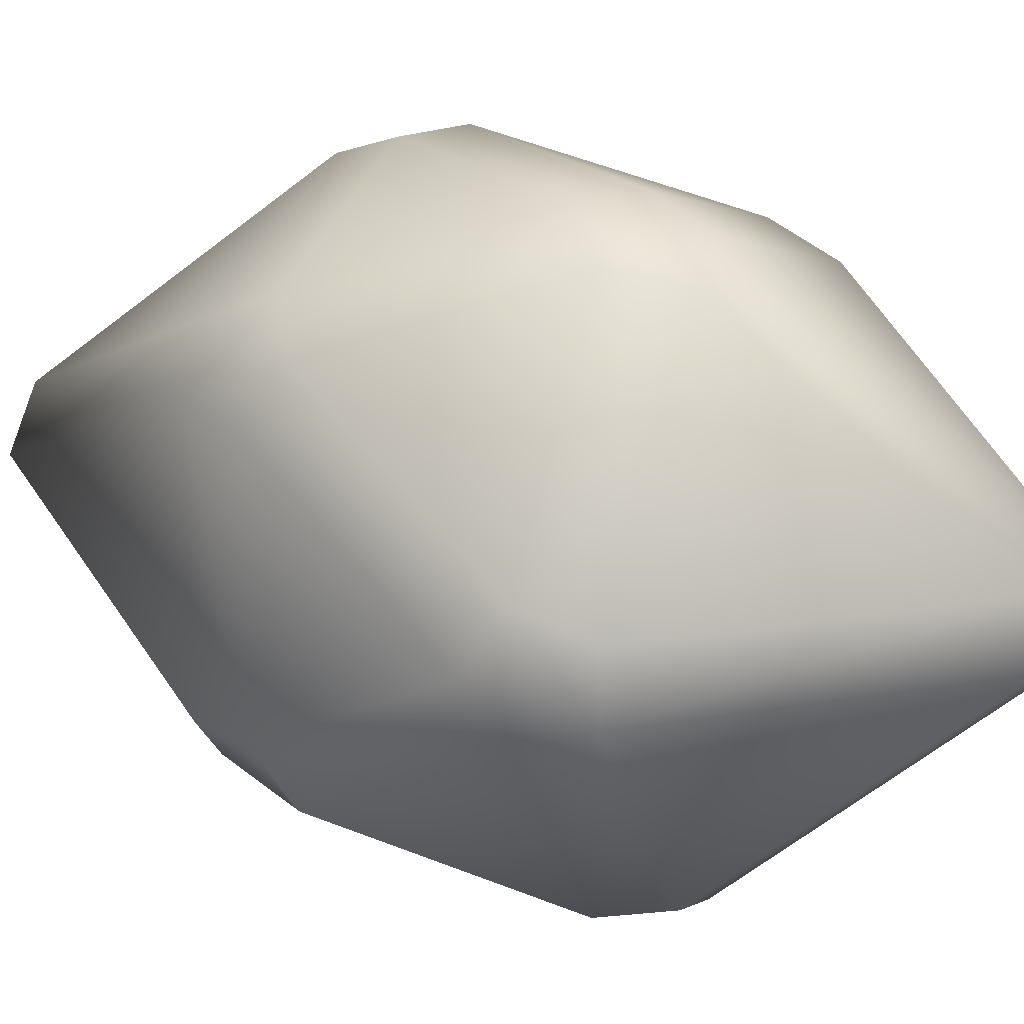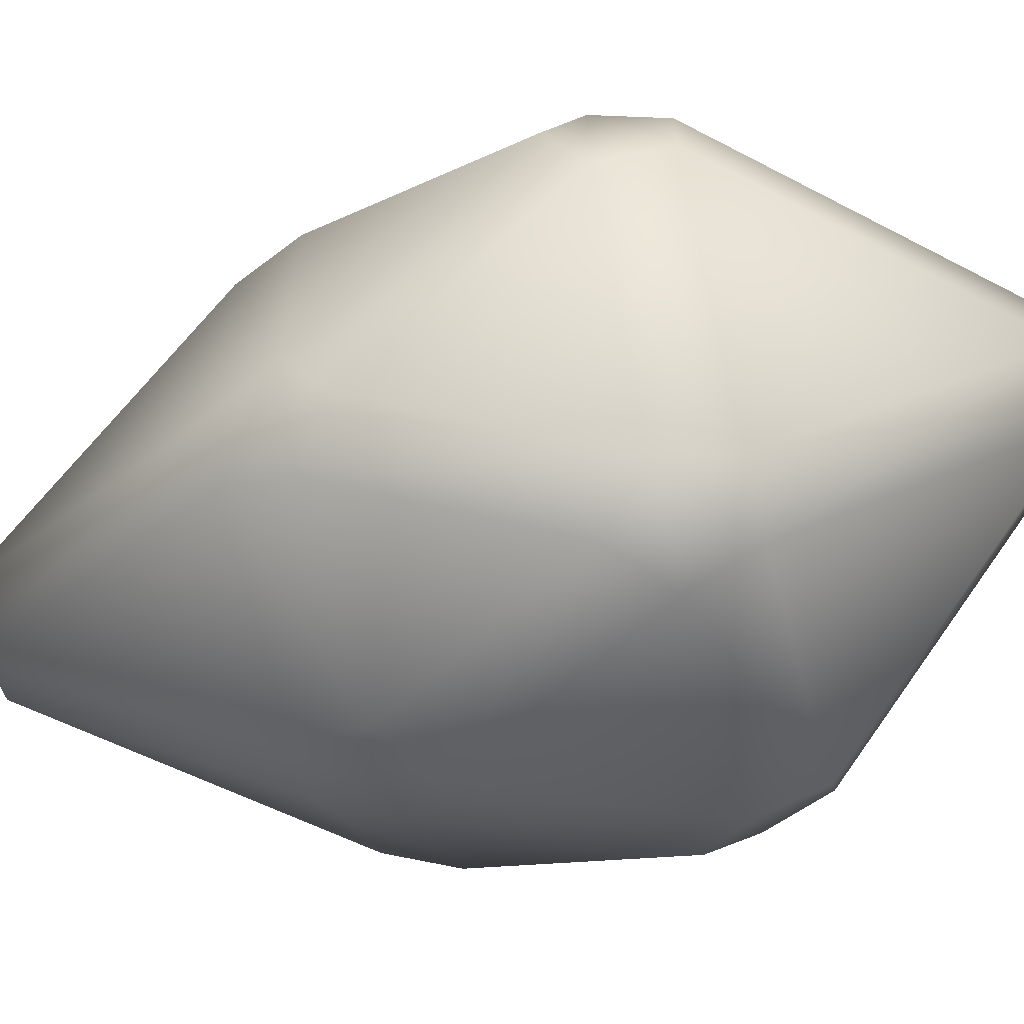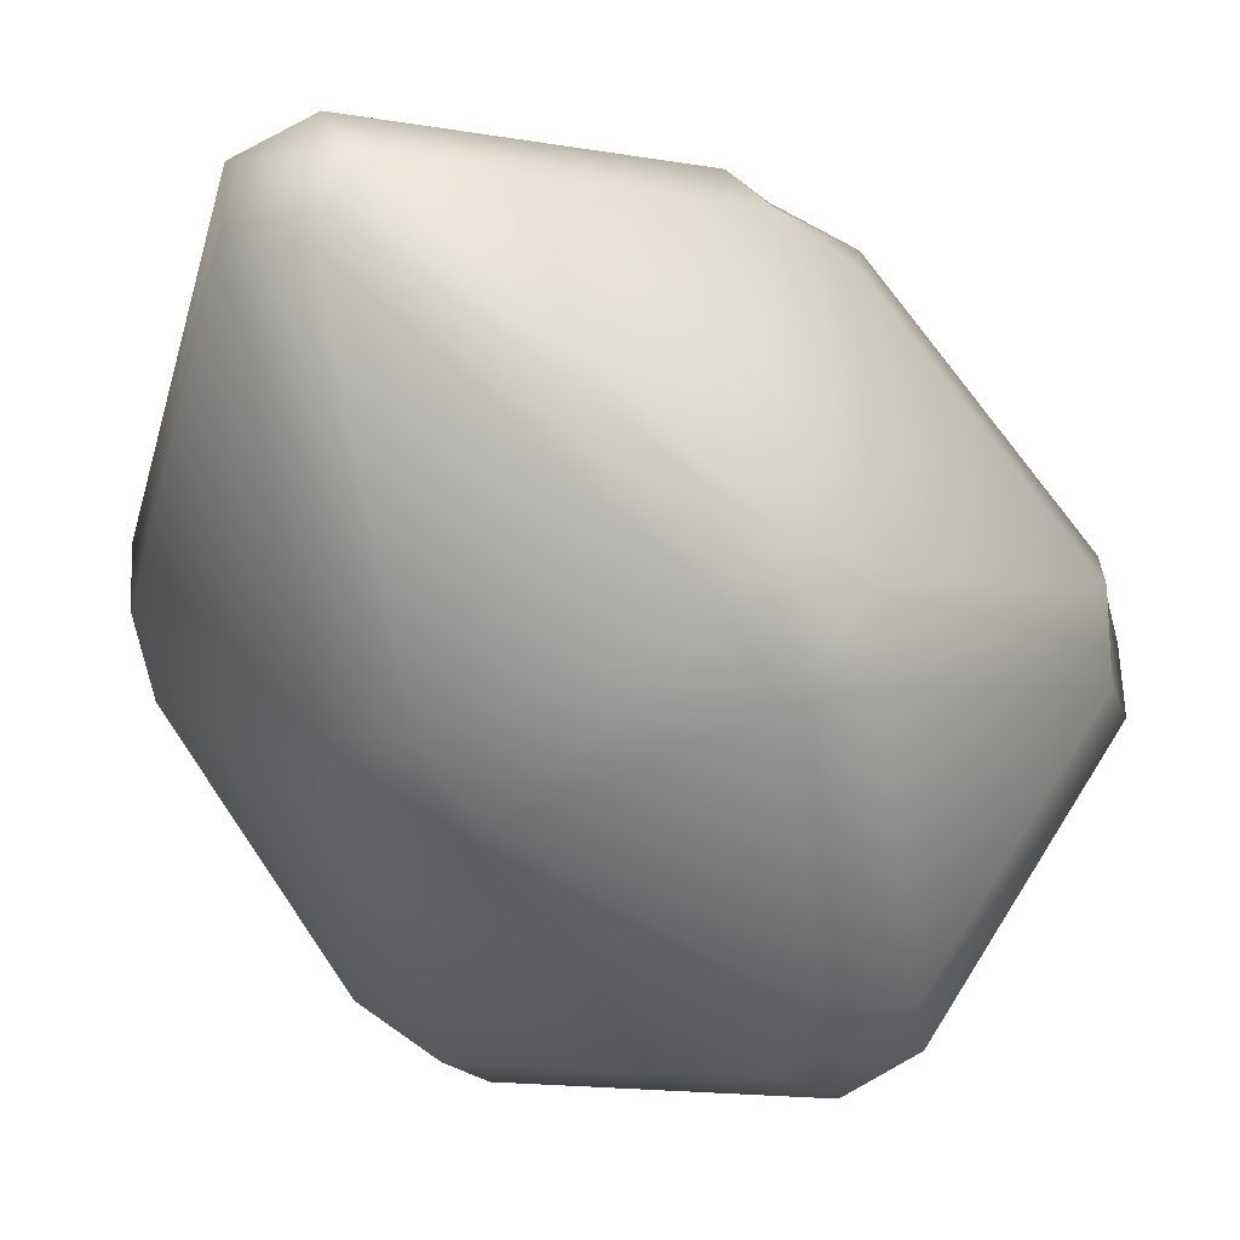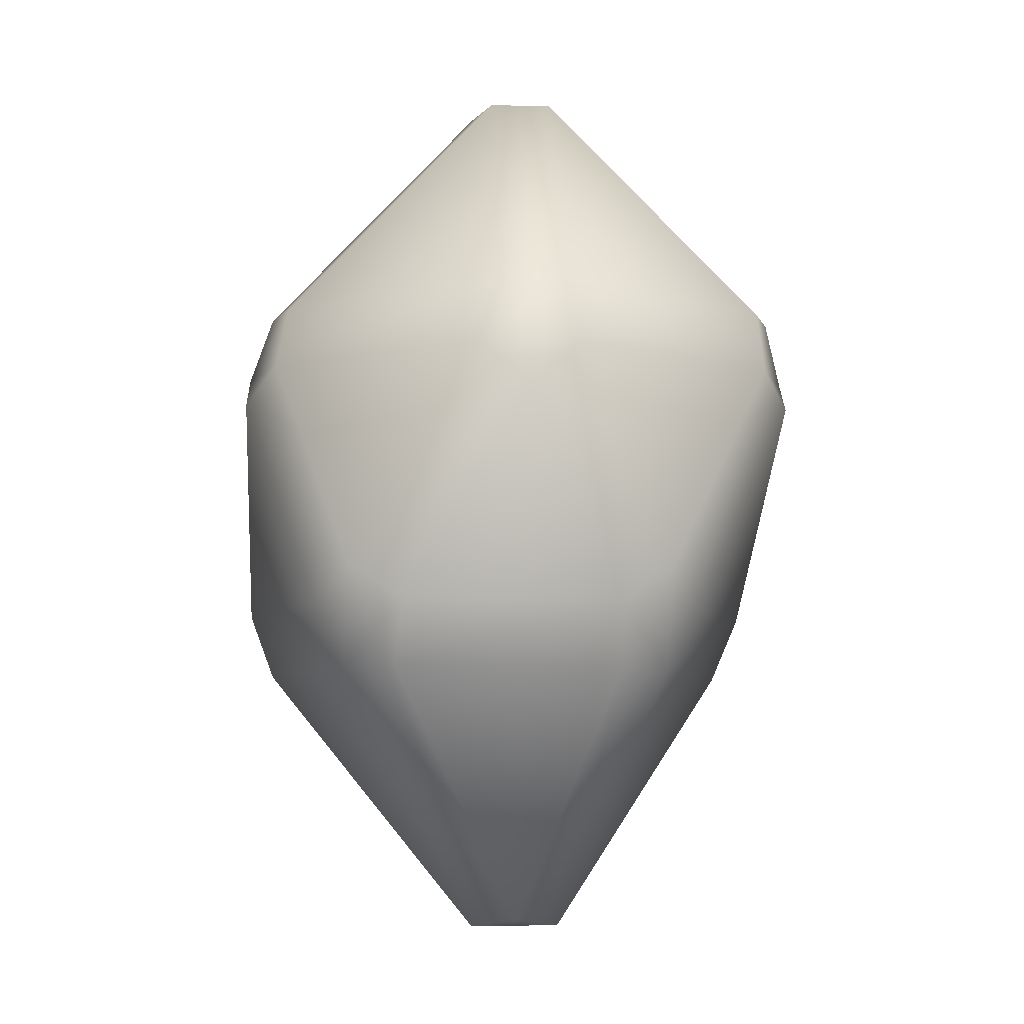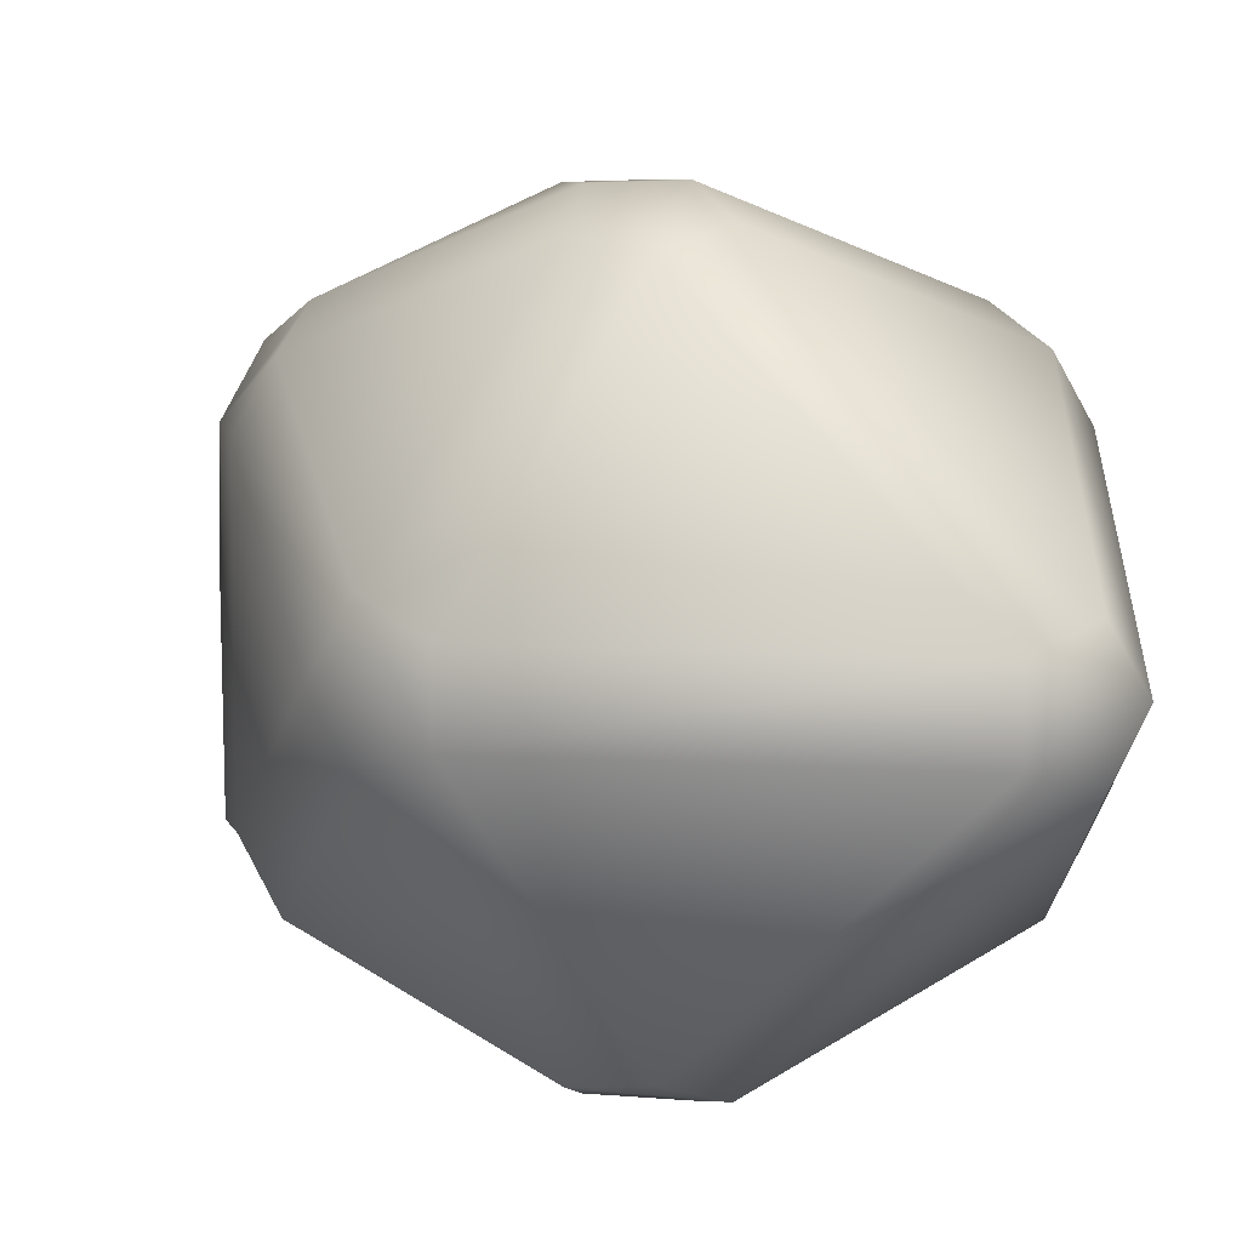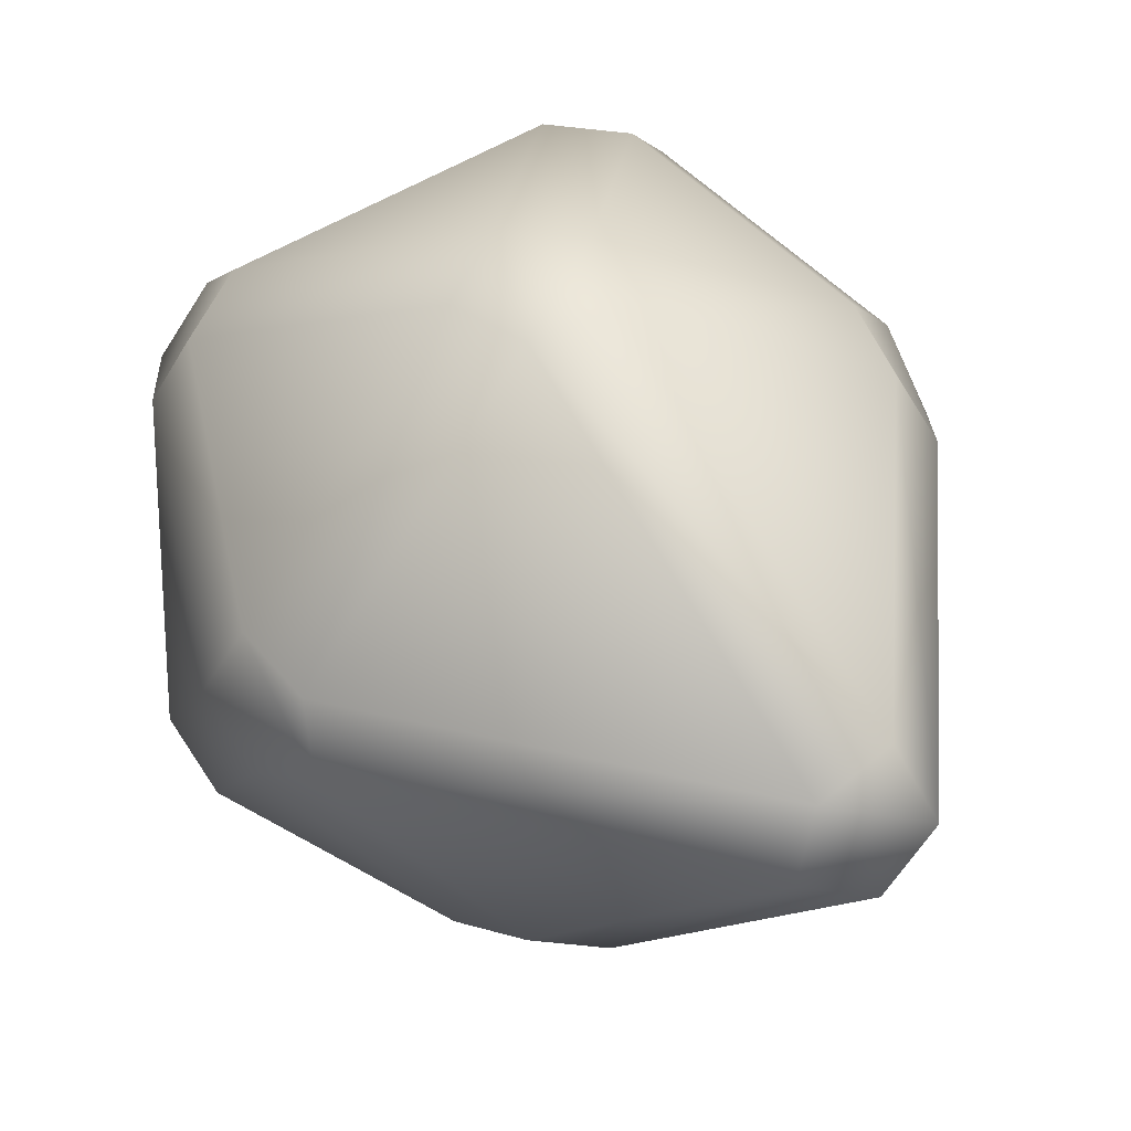
<metadata>
{"format":"obj","ext":"obj","renderer":"f3d","projection":"perspective","resolution":1024,"background":"white","views":[{"elev":20.8,"azim":115.5,"up":"+Z"},{"elev":-64.2,"azim":104.7,"up":"+Z"},{"elev":-39.5,"azim":25.9,"up":"+Z"},{"elev":-6.7,"azim":14.9,"up":"+Y"},{"elev":7.1,"azim":144.2,"up":"+Z"},{"elev":23.6,"azim":-24.5,"up":"+Z"}]}
</metadata>
<code>
o Icosphere
v -0.1205 -0.6574 0.08757
v -0.1379 -0.6203 -0.08059
v 0.03531 -0.6151 -0.1437
v 0.1205 -0.6553 0
v 0.03797 -0.629 0.1594
v 0.5311 0.08278 0.3723
v 0.6129 0.2645 0.3559
v 0.5782 0.3679 0.5074
v 0.4446 0.2679 0.5999
v 0.4363 0.08706 0.5207
v -0.3182 0.08803 0.696
v -0.1519 0.08706 0.7439
v -0.1087 0.2679 0.8099
v -0.2648 0.3666 0.815
v -0.3934 0.2684 0.7215
v -0.7433 0.08505 -0.08059
v -0.7603 0.08803 0.08757
v -0.8078 0.2684 0.1512
v -0.8569 0.3666 -0
v -0.7971 0.2667 -0.1382
v -0.1499 0.08339 -0.5716
v -0.325 0.08505 -0.5126
v -0.4002 0.2667 -0.5482
v -0.2683 0.3678 -0.6482
v -0.1041 0.2655 -0.646
v 0.6129 0.2645 -0.3559
v 0.5311 0.08278 -0.3723
v 0.4239 0.08339 -0.4961
v 0.4418 0.2655 -0.5742
v 0.5782 0.3679 -0.5074
v 0.1059 0.9664 0.815
v 0.2486 0.8459 0.8099
v 0.3758 0.9648 0.7242
v 0.3176 1.145 0.6923
v 0.1499 1.145 0.7468
v -0.7424 0.9664 0.3525
v -0.6932 0.8682 0.5037
v -0.5647 0.9664 0.5971
v -0.5602 1.145 0.516
v -0.6639 1.145 0.3733
v -0.5667 0.9647 -0.573
v -0.6874 0.8411 -0.4759
v -0.7424 0.9664 -0.3525
v -0.6639 1.145 -0.3733
v -0.5602 1.145 -0.516
v 0.3758 0.9648 -0.7242
v 0.2484 0.8359 -0.7814
v 0.1006 0.9647 -0.7899
v 0.1499 1.145 -0.7468
v 0.3176 1.145 -0.6923
v 0.7882 0.9648 0.1565
v 0.826 0.8701 0
v 0.7882 0.9648 -0.1565
v 0.7565 1.145 -0.08819
v 0.7565 1.145 0.08819
v -0.04636 1.835 0.1427
v 0.1214 1.835 0.08819
v 0.1214 1.835 -0.08819
v -0.04636 1.835 -0.1427
v -0.15 1.835 -0
f 6 4 27
f 2 16 22
f 5 10 12
f 3 21 28
f 13 9 32
f 8 51 33
f 7 26 52
f 14 31 38
f 19 36 43
f 24 41 48
f 18 15 37
f 23 20 42
f 29 25 47
f 30 46 53
f 34 55 57
f 39 35 56
f 44 40 60
f 49 45 59
f 54 50 58
f 1 2 3 4 5
f 6 7 8 9 10
f 11 12 13 14 15
f 16 17 18 19 20
f 21 22 23 24 25
f 26 27 28 29 30
f 31 32 33 34 35
f 36 37 38 39 40
f 41 42 43 44 45
f 46 47 48 49 50
f 51 52 53 54 55
f 56 57 58 59 60
f 11 1 5 12
f 4 6 10 5
f 9 13 12 10
f 26 7 6 27
f 3 28 27 4
f 16 2 1 17
f 15 18 17 11
f 21 3 2 22
f 20 23 22 16
f 25 29 28 21
f 51 8 7 52
f 30 53 52 26
f 31 14 13 32
f 8 33 32 9
f 36 19 18 37
f 14 38 37 15
f 41 24 23 42
f 19 43 42 20
f 46 30 29 47
f 24 48 47 25
f 55 34 33 51
f 35 39 38 31
f 40 44 43 36
f 45 49 48 41
f 50 54 53 46
f 56 35 34 57
f 54 58 57 55
f 60 40 39 56
f 59 45 44 60
f 58 50 49 59
f 1 11 17

</code>
